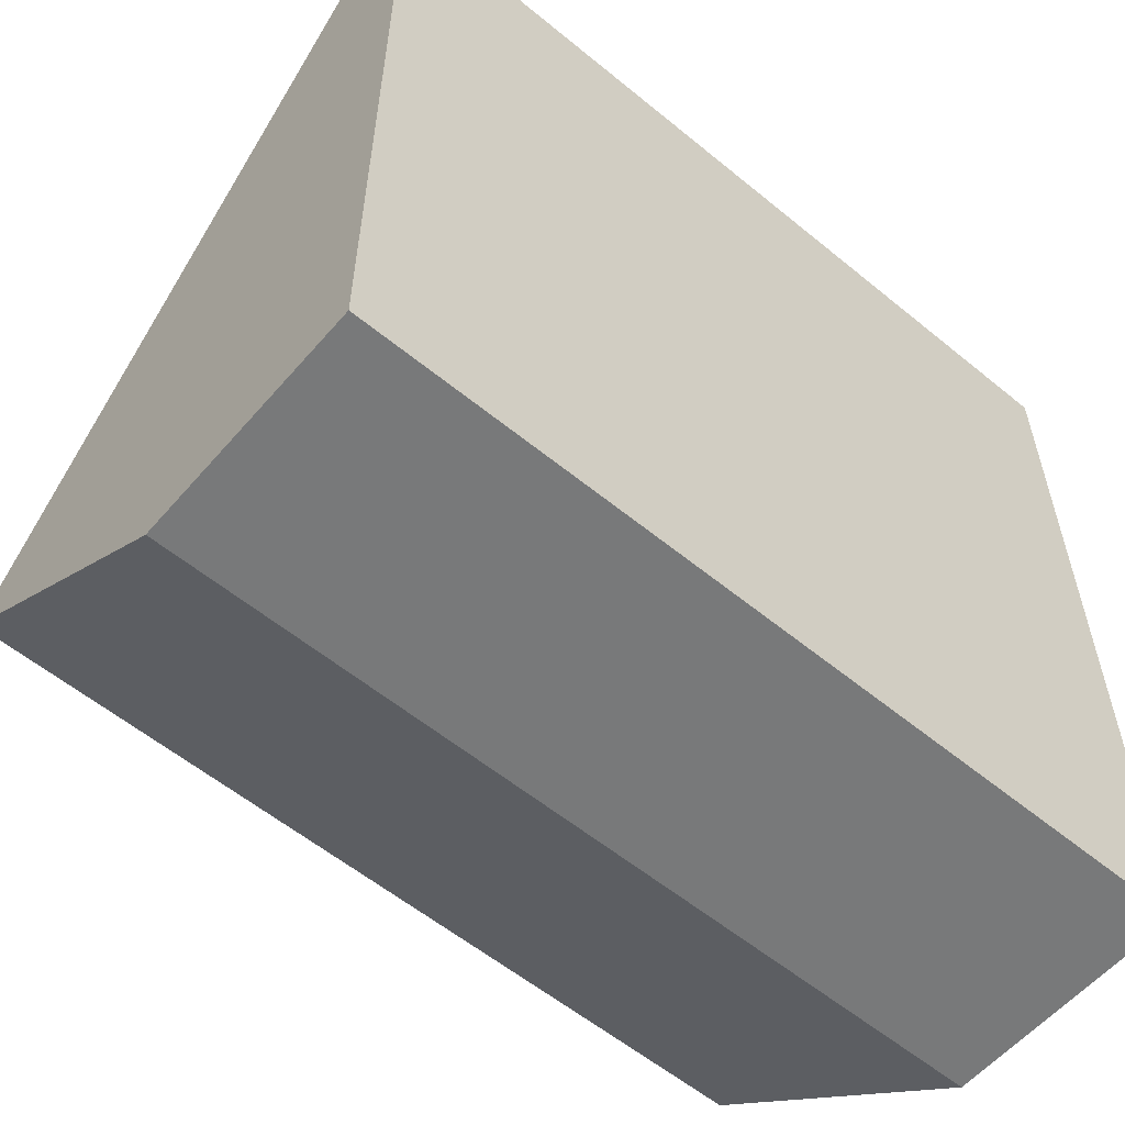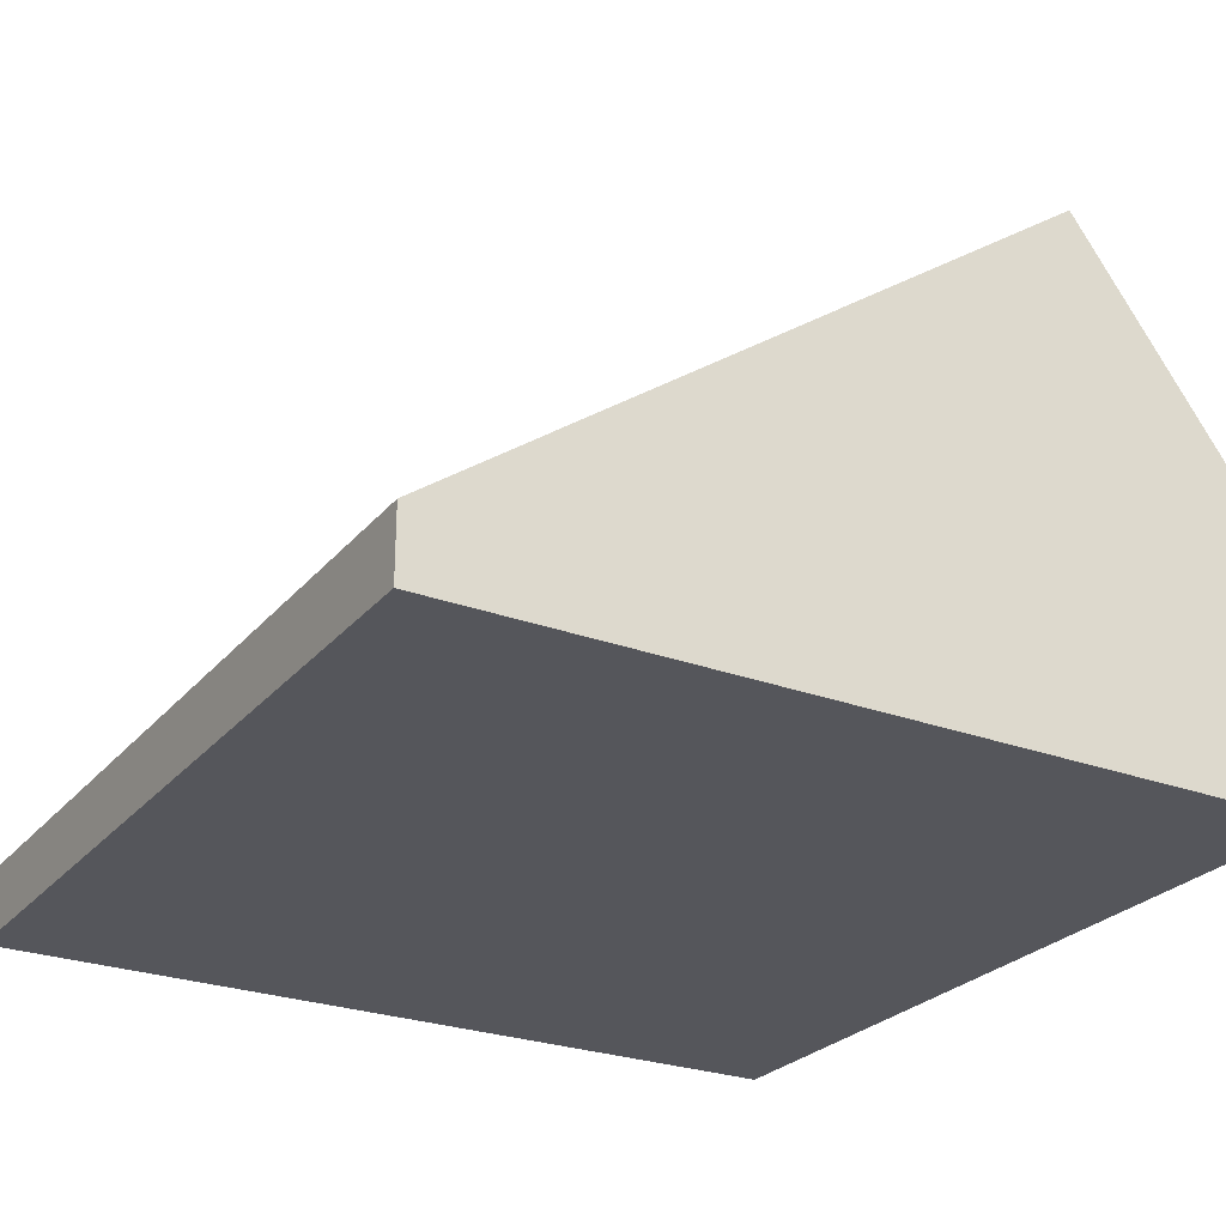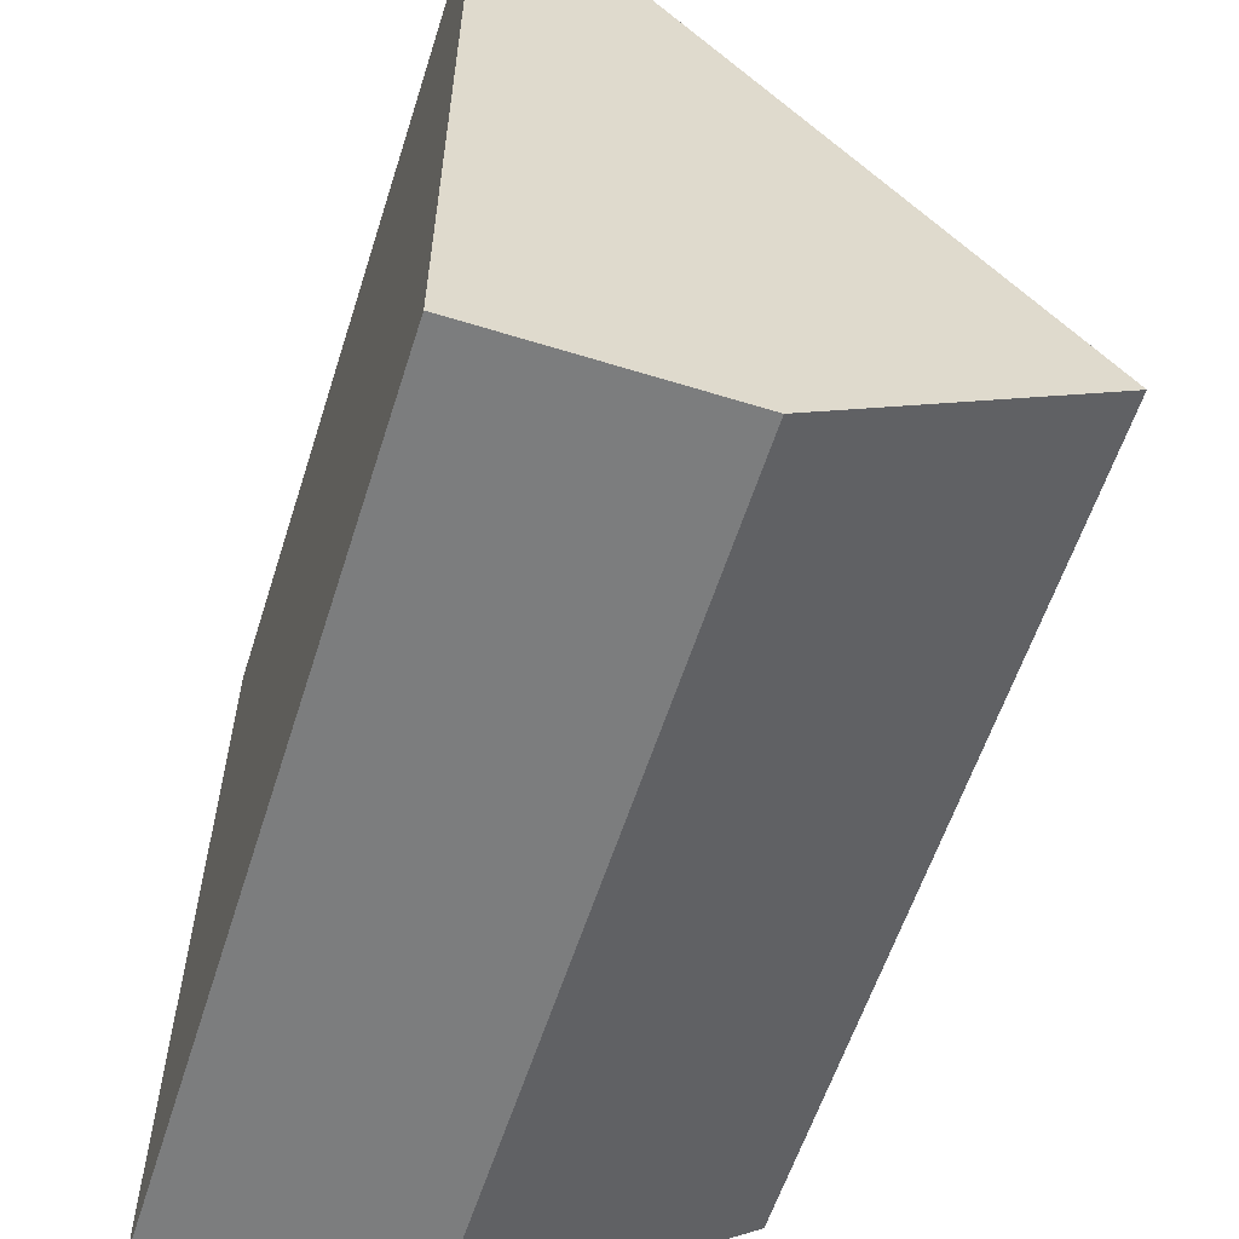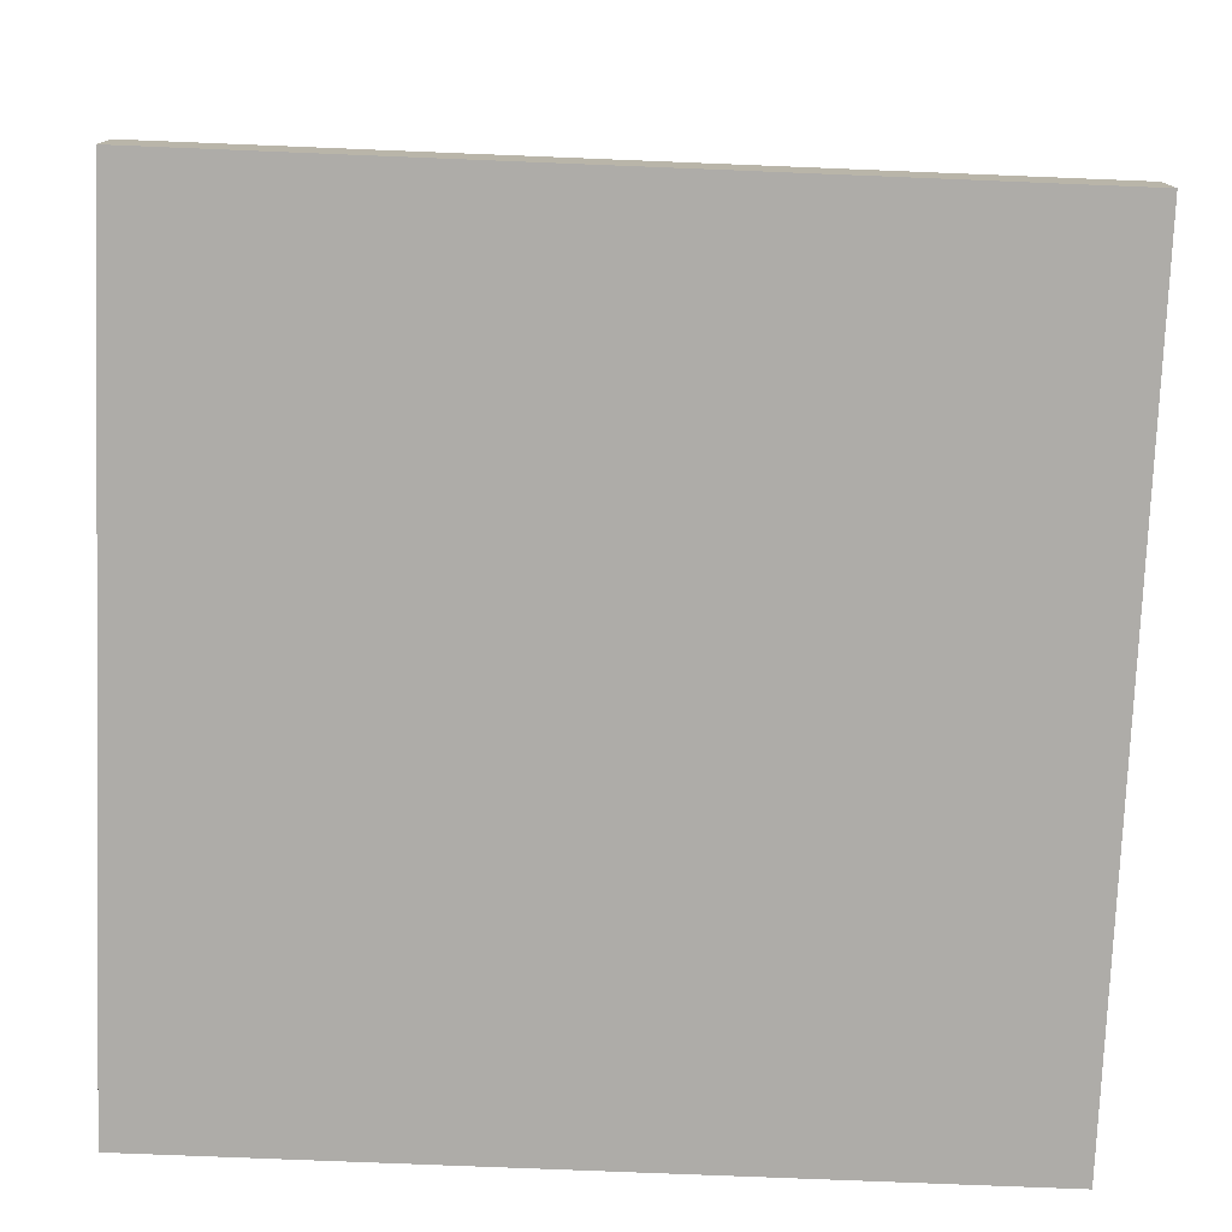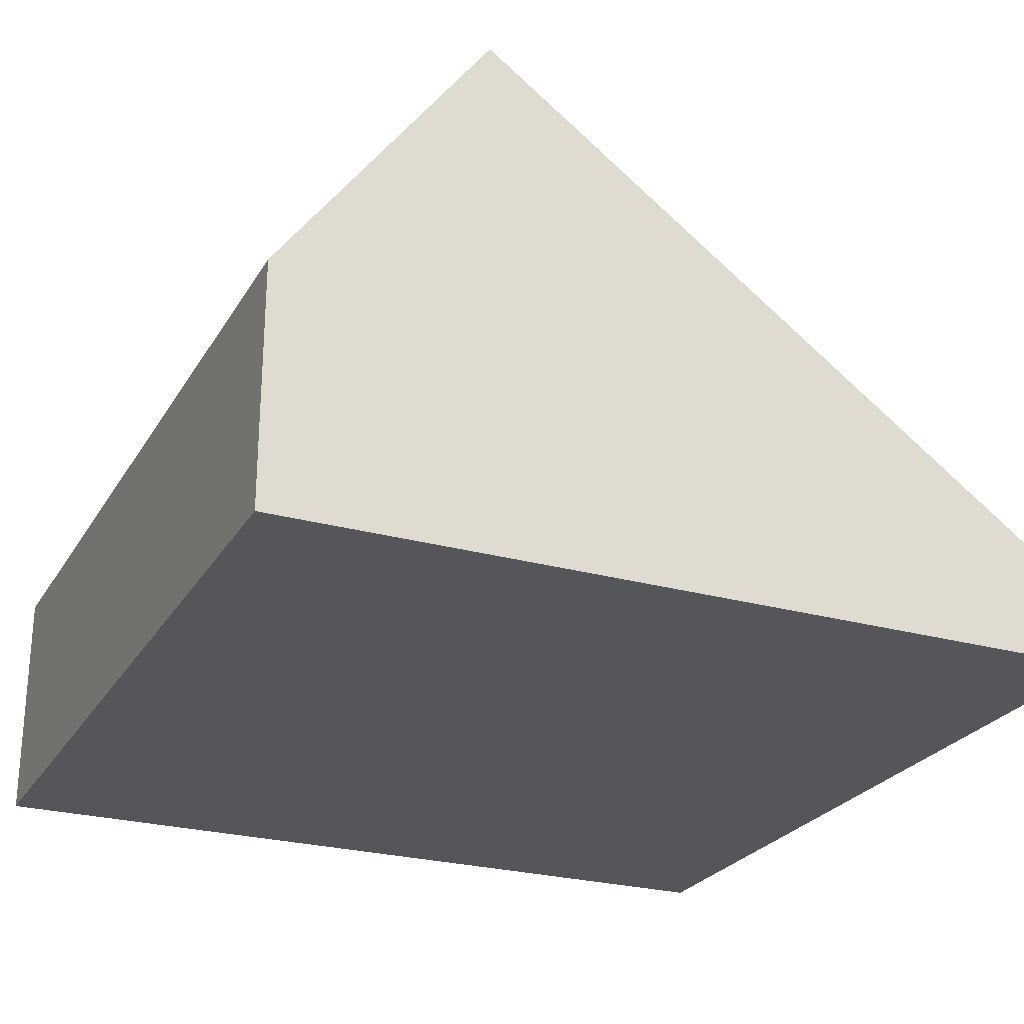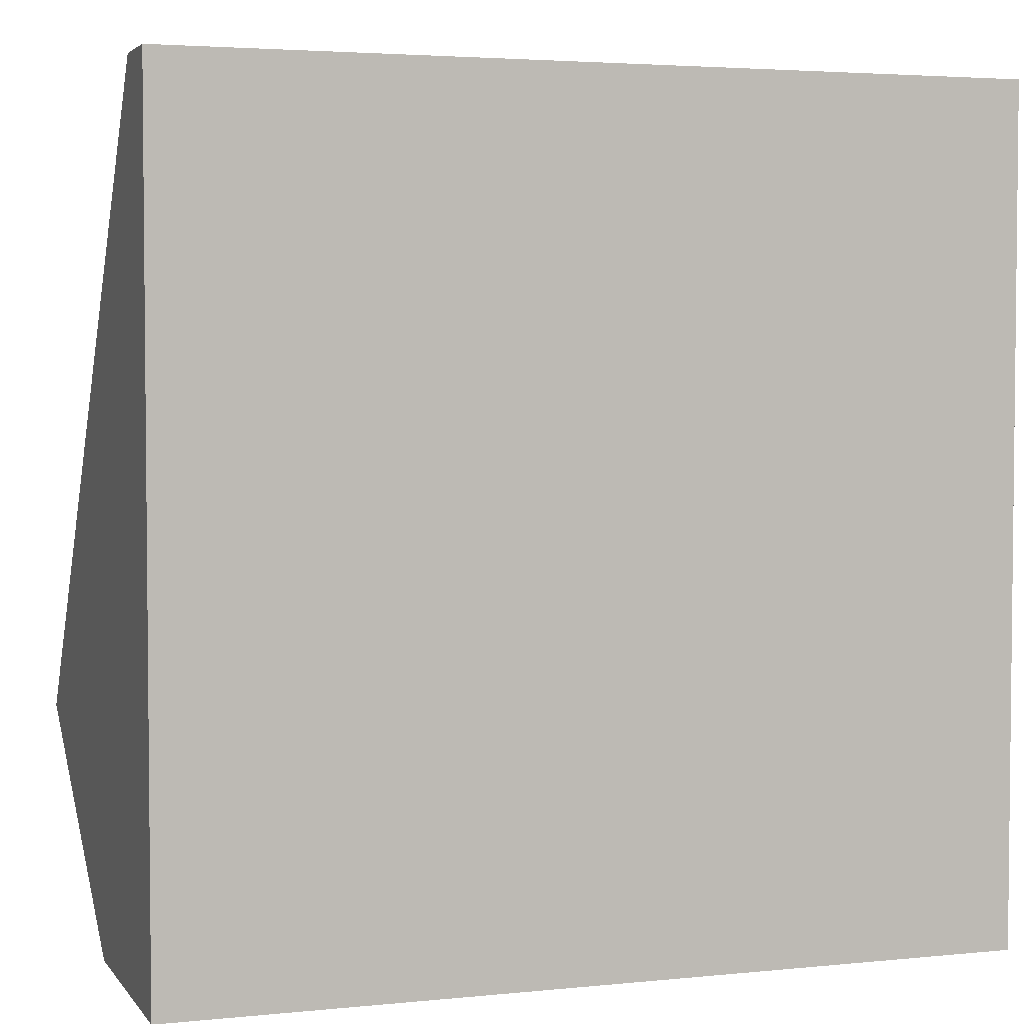
<metadata>
{"format":"obj","ext":"obj","renderer":"f3d","projection":"perspective","resolution":1024,"background":"white","views":[{"elev":-57.7,"azim":139.6,"up":"+Y"},{"elev":-26.2,"azim":-120.5,"up":"+Z"},{"elev":-59.0,"azim":-107.7,"up":"+Y"},{"elev":-76.9,"azim":177.7,"up":"+Z"},{"elev":-25.5,"azim":65.8,"up":"+Z"},{"elev":3.6,"azim":161.1,"up":"+Y"}]}
</metadata>
<code>
v -70 -0.001 0
v 0.001 -0.001 0
v -70 70 0
v 0.001 70 0
v -11.62 -0.001 20.1
v -49.9 -0.001 20.1
v -70 -0.001 20.1
v 0.001 -0.001 20.1
v 0.001 17.36 43.99
v -0.001266 17.36 43.99
v -2.014 17.36 43.99
v -32.78 17.36 43.99
v -52.74 17.36 43.99
v -63.21 17.36 43.99
v -22.21 17.36 43.99
v -6.056 17.36 43.99
v -70 17.36 43.99
v -64.26 70 5.743
v -70 70 5.743
v -66.55 70 5.743
v 0.001 70 5.743
v -70 32.78 32.78
v -70 21.3 41.13
v 0.001 65.74 8.838
v 0.001 49 21
v 0.001 18.5 43.16
f 2 1 3
f 1 2 6
f 1 22 3
f 7 1 6
f 1 7 17
f 23 1 17
f 1 23 22
f 2 3 4
f 2 4 25
f 6 2 5
f 5 2 8
f 9 8 2
f 9 2 26
f 26 2 25
f 4 3 18
f 3 20 18
f 3 19 20
f 3 22 19
f 4 18 21
f 24 4 21
f 4 24 25
f 12 6 5
f 8 11 5
f 11 16 5
f 5 15 12
f 5 16 15
f 14 7 6
f 13 6 12
f 6 13 14
f 14 17 7
f 8 9 10
f 8 10 11
f 10 9 26
f 10 20 11
f 10 18 20
f 10 21 18
f 10 24 21
f 10 25 24
f 10 26 25
f 20 16 11
f 12 20 13
f 20 12 15
f 13 20 14
f 20 17 14
f 20 15 16
f 20 23 17
f 20 19 22
f 20 22 23

</code>
